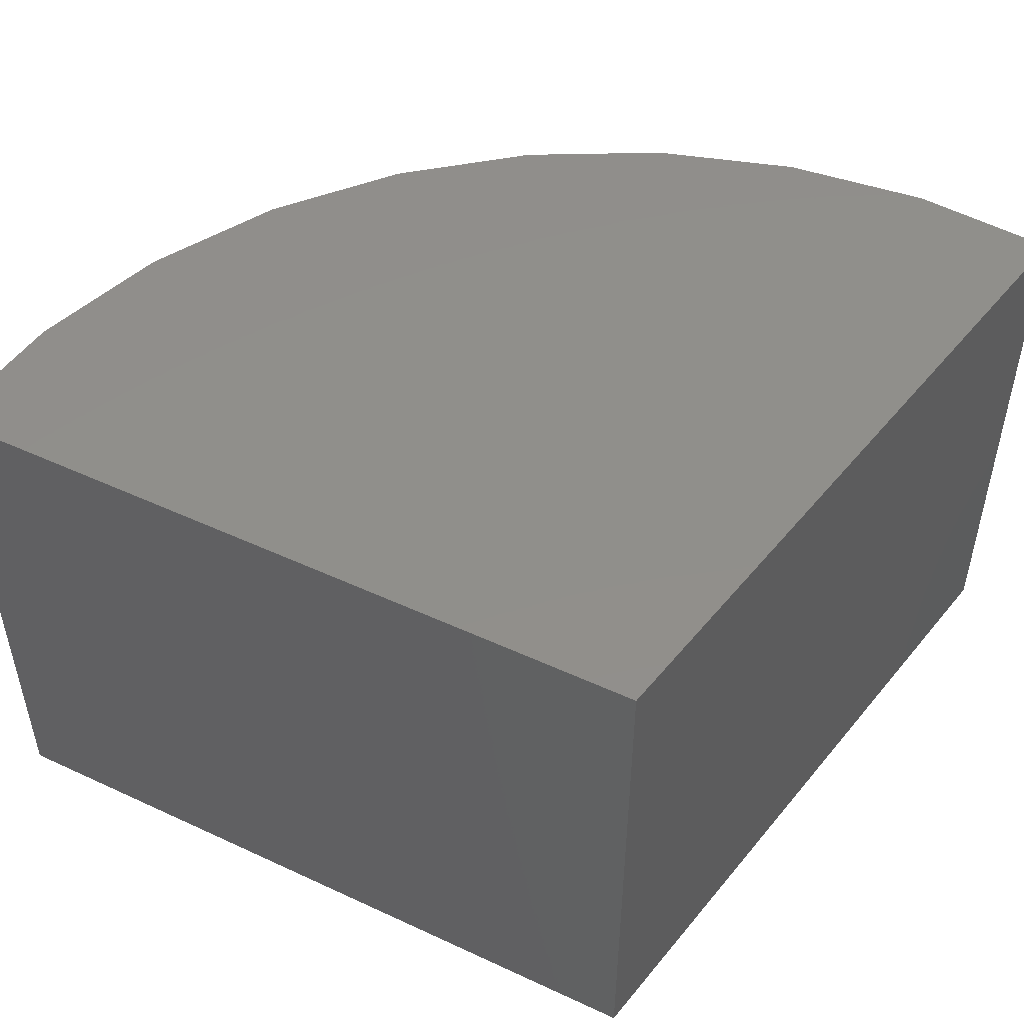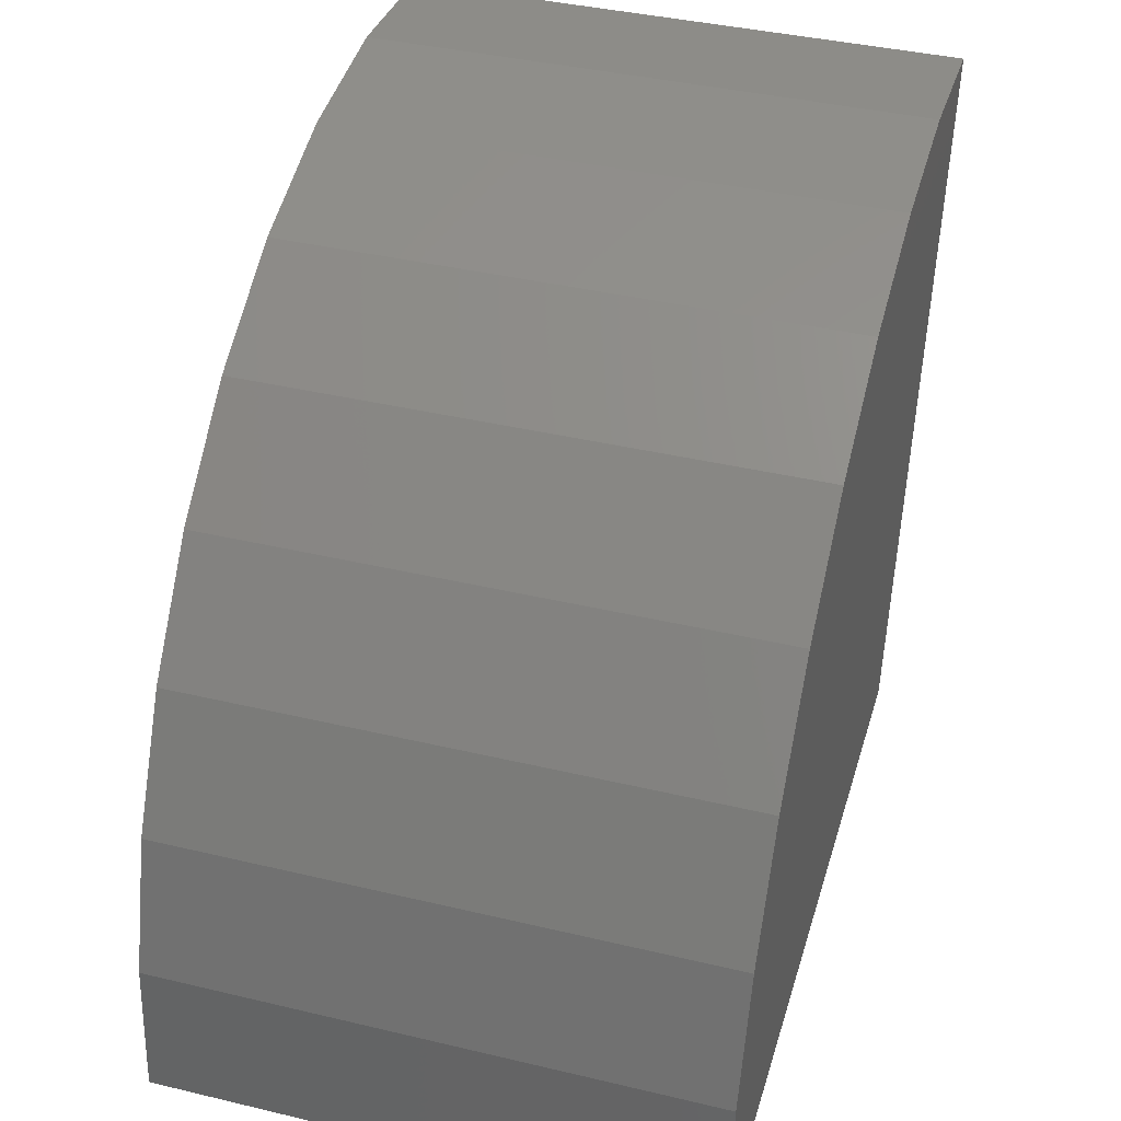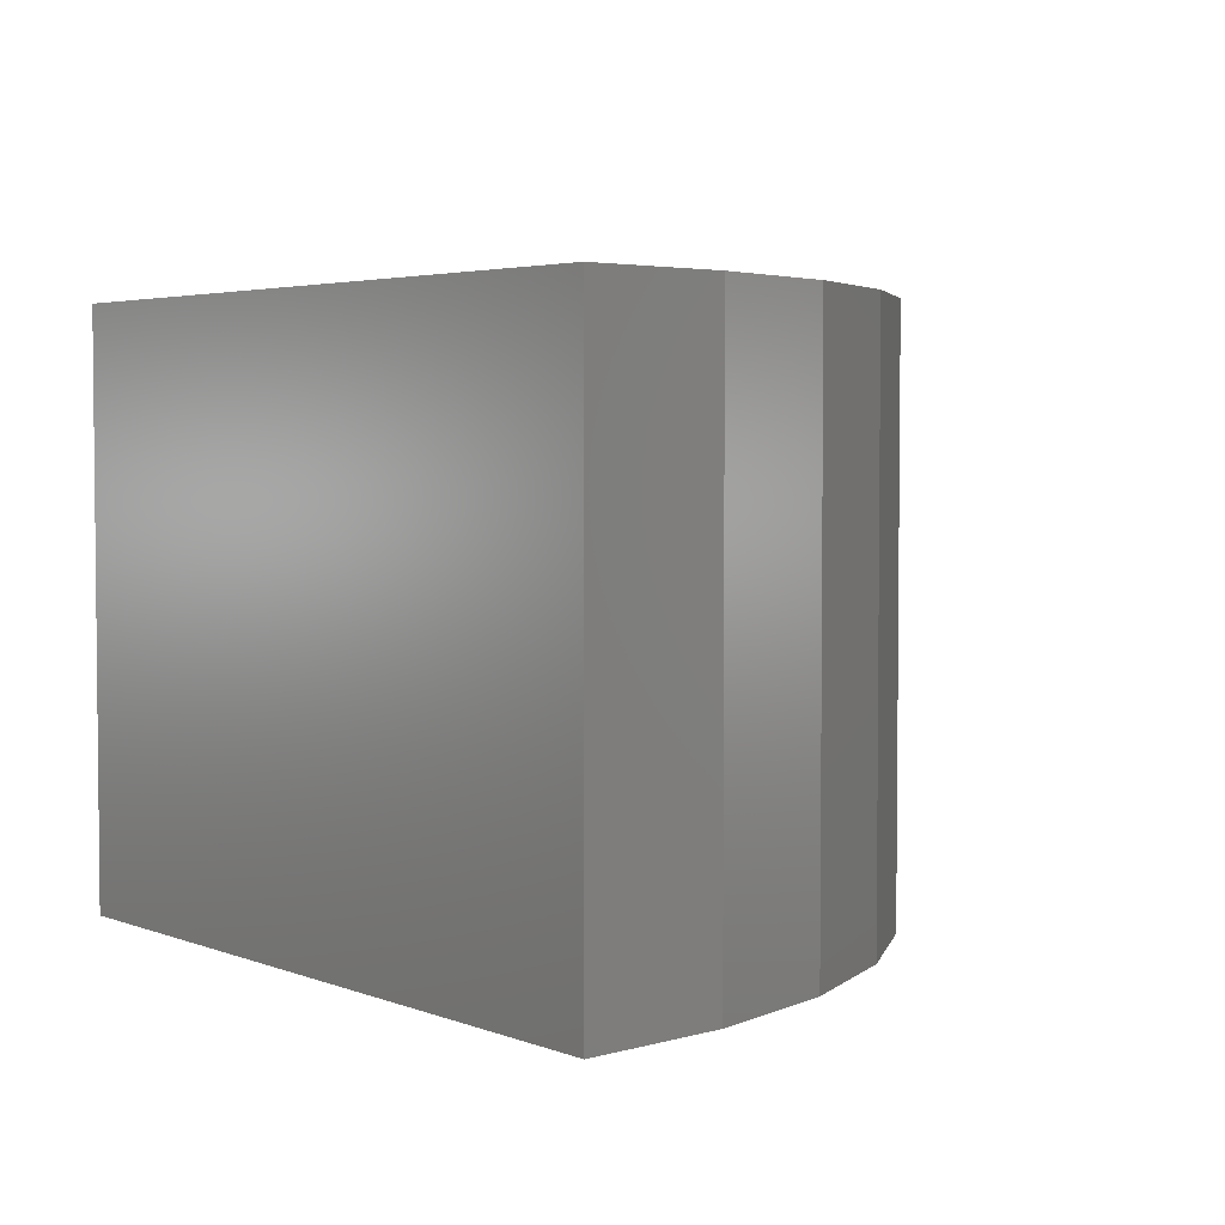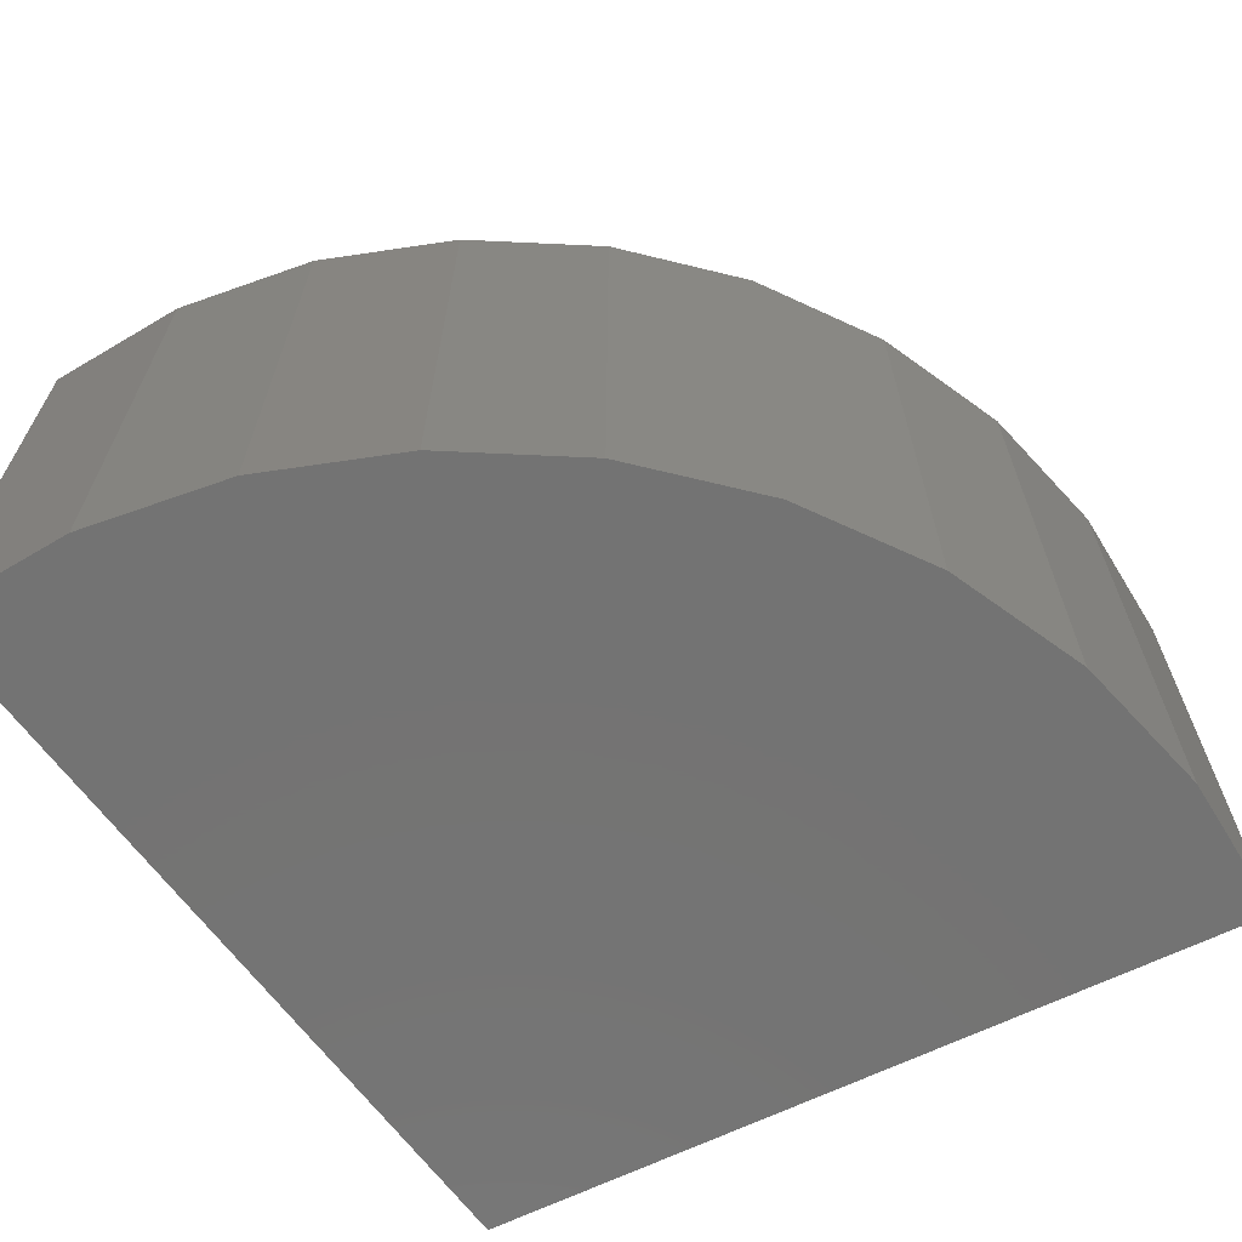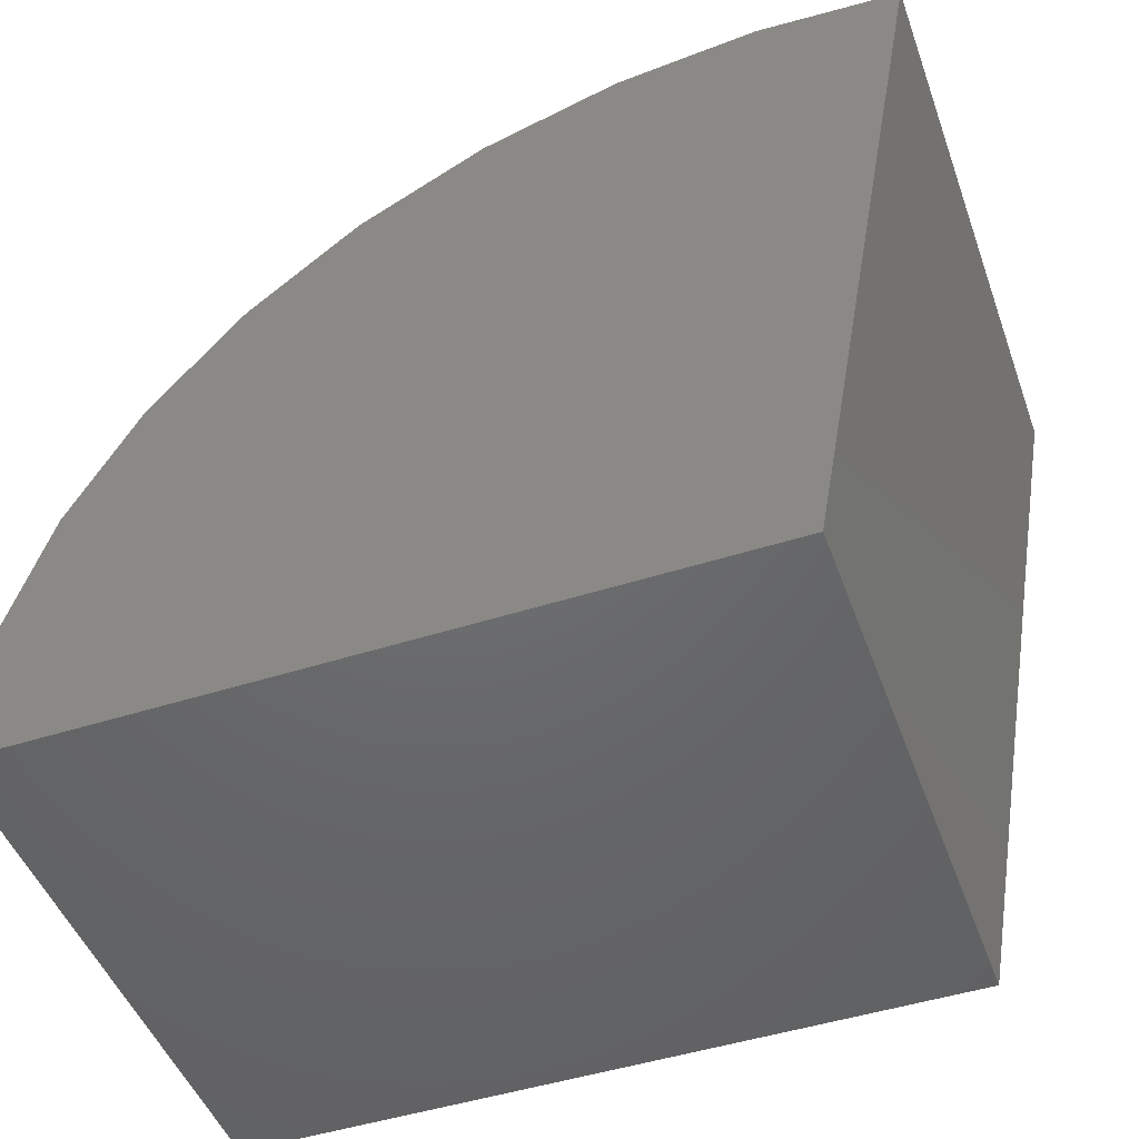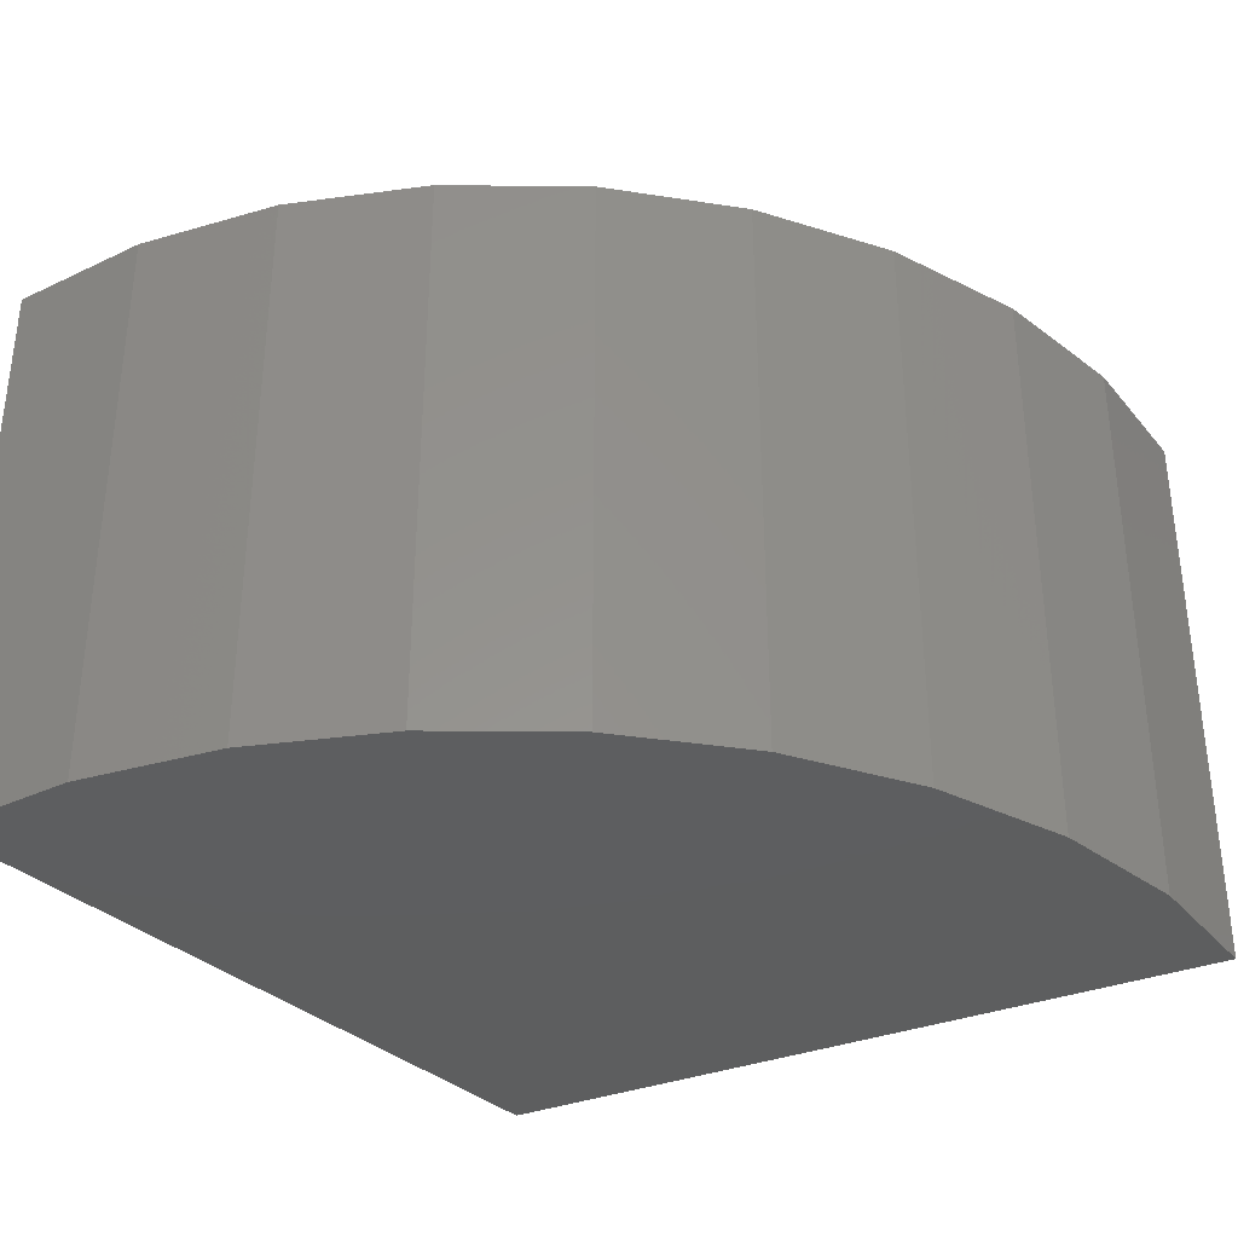
<metadata>
{"format":"stl","ext":"stl","renderer":"f3d","projection":"perspective","resolution":1024,"background":"white","views":[{"elev":48.9,"azim":127.5,"up":"+Y"},{"elev":40.0,"azim":-73.7,"up":"+Z"},{"elev":3.7,"azim":-128.3,"up":"+Y"},{"elev":-65.5,"azim":-53.7,"up":"+Y"},{"elev":-48.1,"azim":19.7,"up":"+Z"},{"elev":-33.8,"azim":-51.8,"up":"+Y"}]}
</metadata>
<code>
# stl→obj: 22 verts, 40 faces
v 0 -0.5703 0
v 0 0.006003 0
v 0.75 -0.5703 0
v 0.75 0.006003 0
v 0.8833 -0.5703 0.7381
v 0.8833 0.006003 0.7381
v 0.7382 -0.5703 0.7499
v 0.7382 0.006003 0.7499
v 0.5936 -0.5703 0.7335
v 0.5936 0.006003 0.7335
v 0.4548 -0.5703 0.6895
v 0.4548 0.006003 0.6895
v 0.3272 -0.5703 0.6195
v 0.3272 0.006003 0.6195
v 0.2155 -0.5703 0.5261
v 0.2155 0.006003 0.5261
v 0.1239 -0.5703 0.413
v 0.1239 0.006003 0.413
v 0.05597 -0.5703 0.2843
v 0.05597 0.006003 0.2843
v 0.01412 -0.5703 0.1449
v 0.01412 0.006003 0.1449
f 1 2 3
f 3 2 4
f 5 3 6
f 6 3 4
f 5 6 7
f 7 6 8
f 7 8 9
f 9 8 10
f 9 10 11
f 11 10 12
f 11 12 13
f 13 12 14
f 13 14 15
f 15 14 16
f 15 16 17
f 17 16 18
f 17 18 19
f 19 18 20
f 19 20 21
f 21 20 22
f 21 22 1
f 1 22 2
f 6 4 2
f 6 2 22
f 6 22 20
f 6 20 18
f 6 18 16
f 6 16 14
f 6 14 12
f 6 12 10
f 6 10 8
f 5 7 9
f 5 9 11
f 5 11 13
f 5 13 15
f 5 15 17
f 5 17 19
f 5 19 21
f 5 21 1
f 5 1 3

</code>
